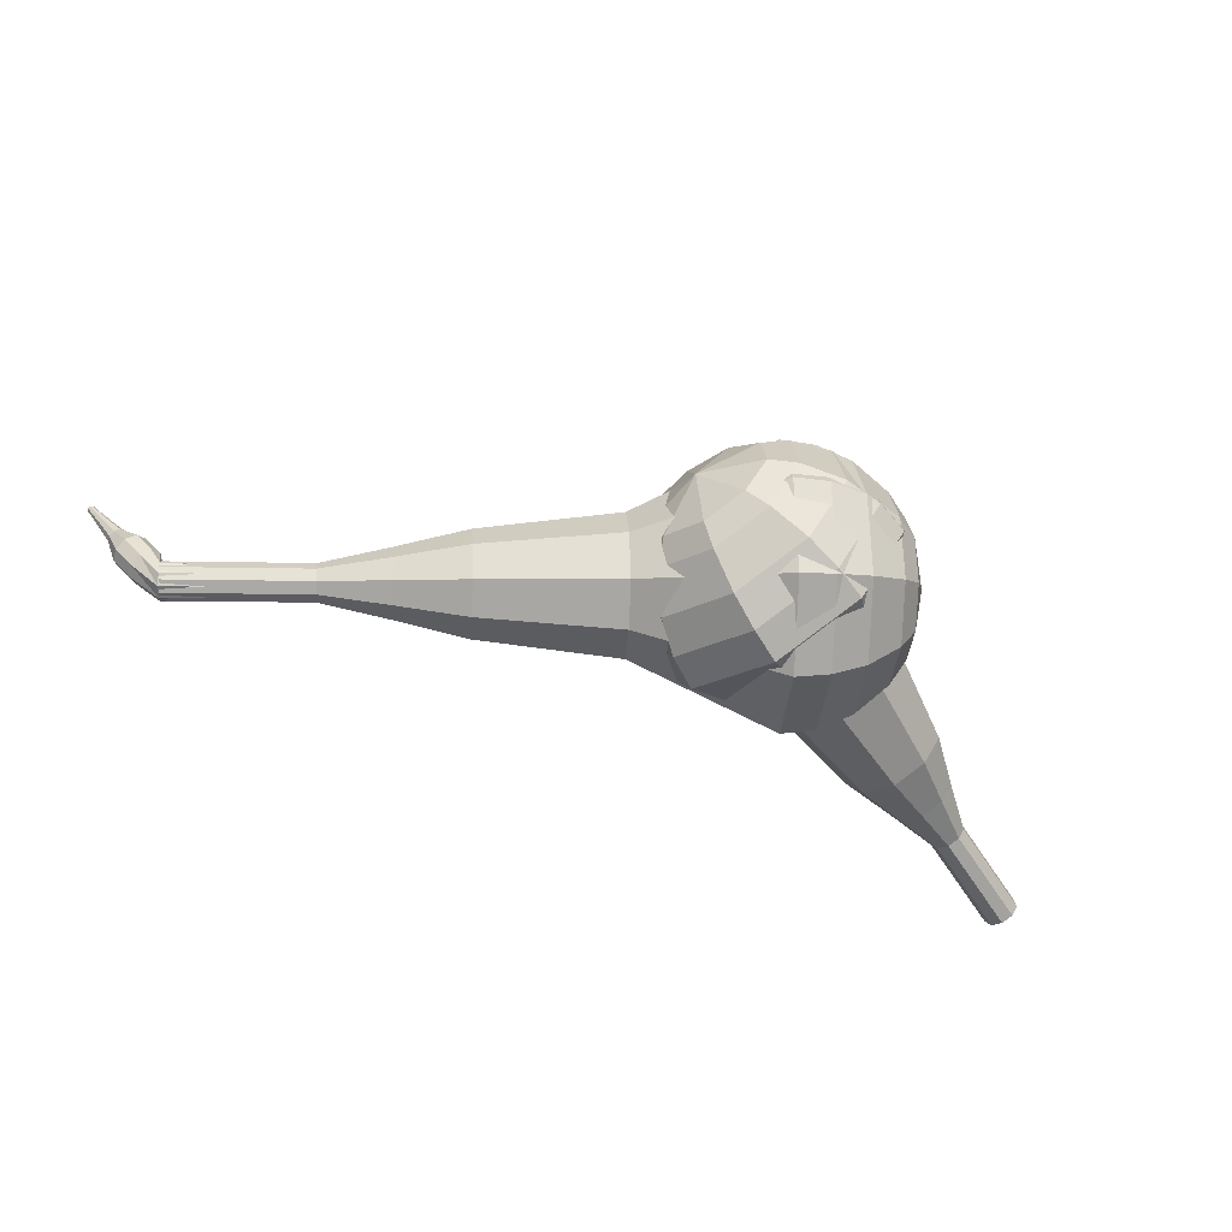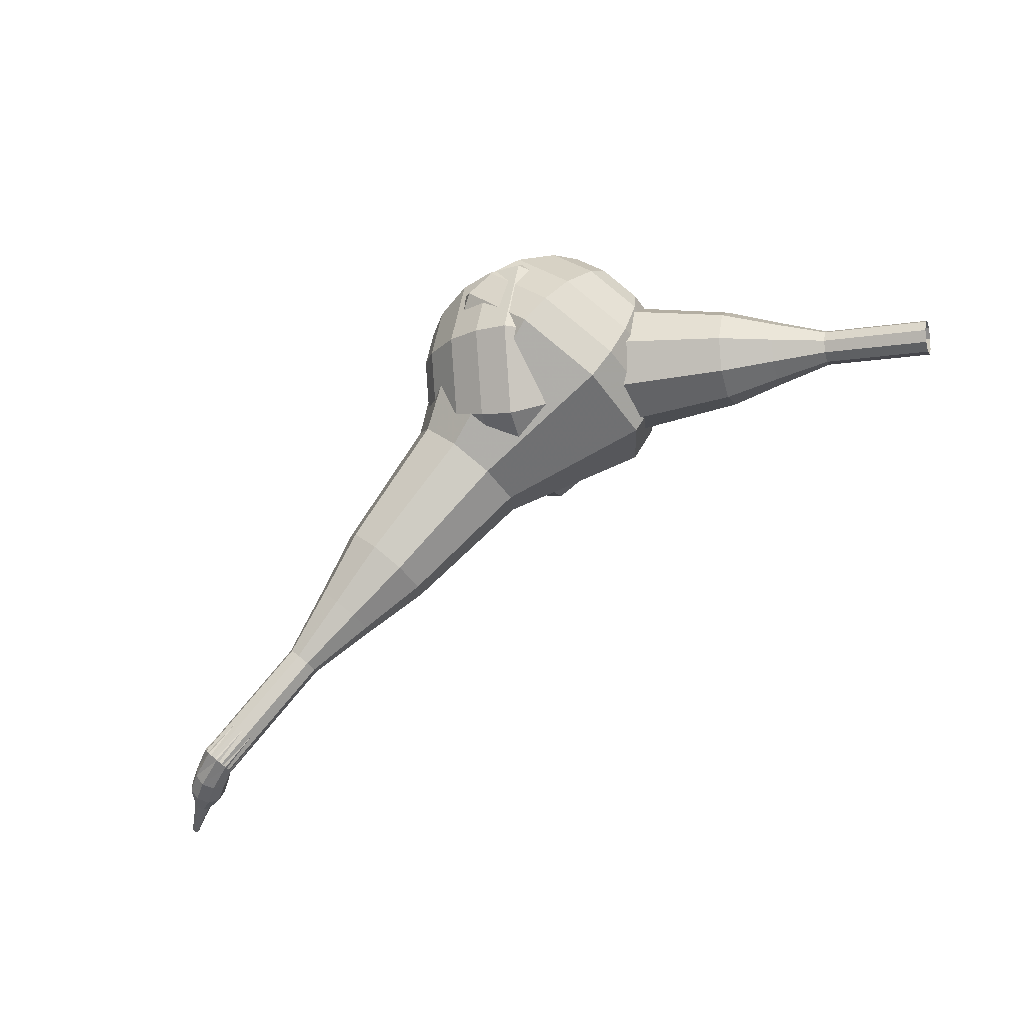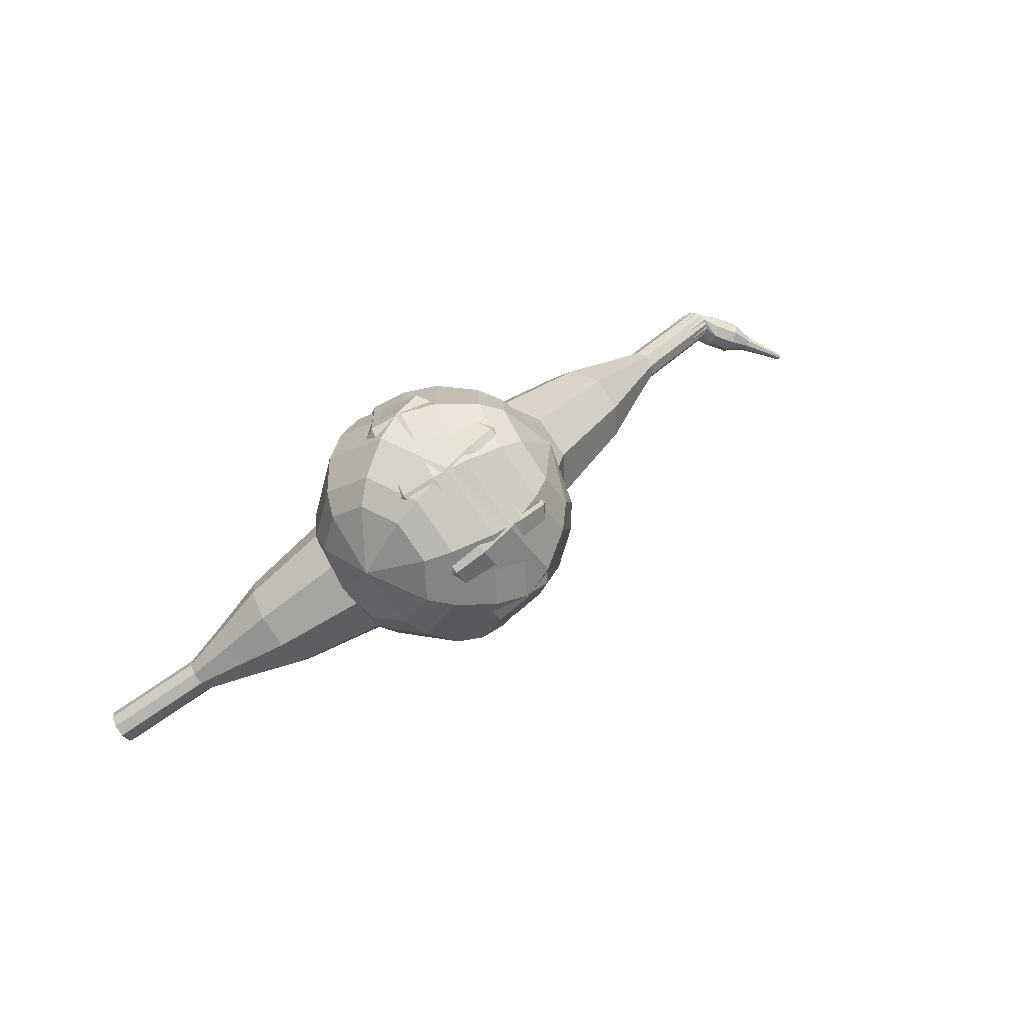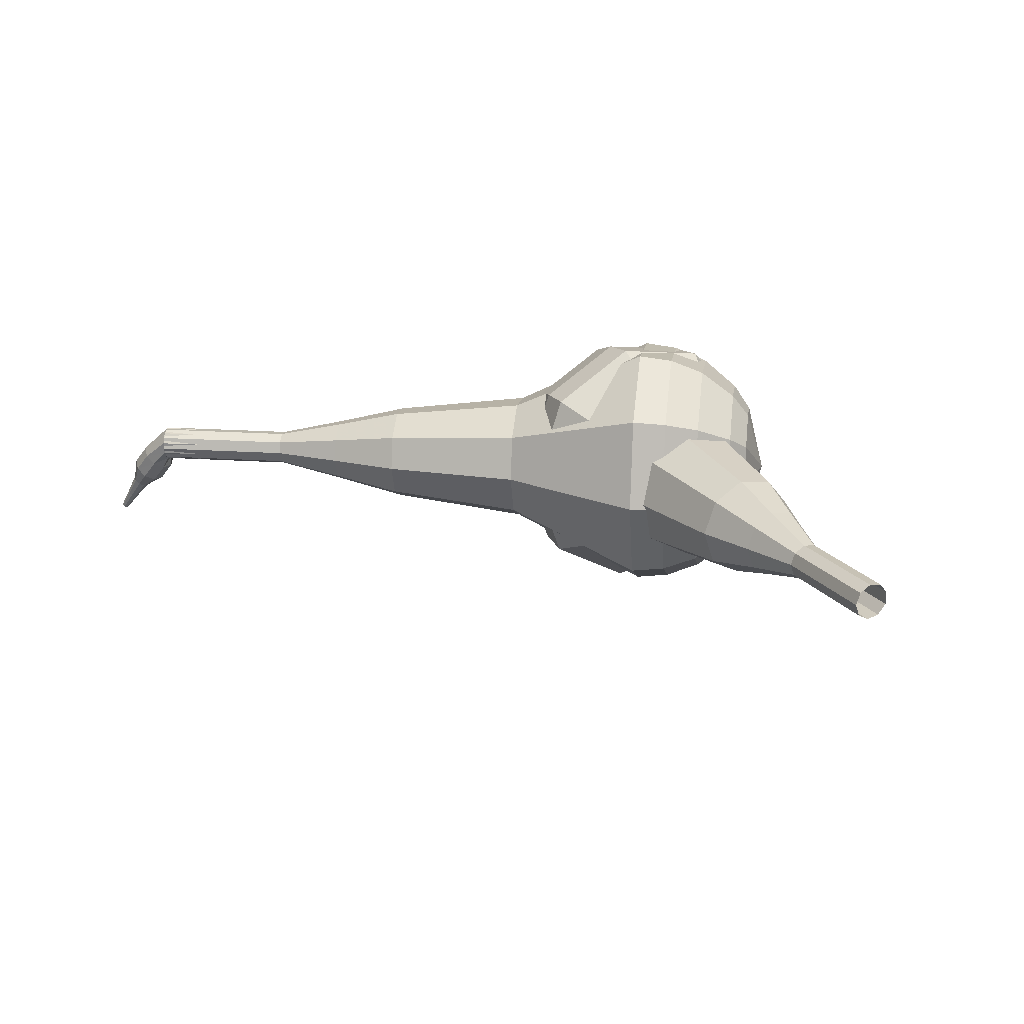
<metadata>
{"format":"obj","ext":"obj","renderer":"f3d","projection":"perspective","resolution":1024,"background":"white","views":[{"elev":75.0,"azim":30.2,"up":"+Z"},{"elev":-63.0,"azim":48.0,"up":"+Y"},{"elev":25.3,"azim":154.1,"up":"+Z"},{"elev":-16.2,"azim":38.0,"up":"+Z"}]}
</metadata>
<code>
g tube1
v 162.8 122.8 195.1
v 162.4 122.7 194.6
v 162 122.2 194.3
v 161.9 121.5 194.4
v 162 121 194.8
v 162.3 120.9 195.4
v 162.8 121.2 195.8
v 163 121.8 195.9
v 163 122.4 195.7
v 162.8 122.8 195.1
v 160.5 123.5 196.7
v 160.1 123.4 196.2
v 159.7 122.9 195.9
v 159.5 122.3 196
v 159.7 121.8 196.4
v 160 121.6 197
v 160.5 122 197.5
v 160.7 122.6 197.5
v 160.7 123.2 197.3
v 160.5 123.5 196.7
v 158.2 124.3 198.3
v 157.8 124.2 197.8
v 157.4 123.7 197.5
v 157.2 123 197.6
v 157.4 122.5 198.1
v 157.7 122.4 198.6
v 158.1 122.7 199.1
v 158.4 123.4 199.2
v 158.4 124 198.9
v 158.2 124.3 198.3
v 156.1 125.9 199.9
v 155.4 125.7 198.9
v 154.7 124.8 198.4
v 154.4 123.5 198.6
v 154.6 122.6 199.4
v 155.3 122.4 200.5
v 156.1 123 201.3
v 156.6 124.1 201.5
v 156.6 125.3 201
v 156.1 125.9 199.9
v 154.1 127.6 201.6
v 153 127.3 200.1
v 151.9 125.9 199.2
v 151.5 124 199.5
v 151.9 122.6 200.8
v 152.9 122.2 202.4
v 154.1 123.1 203.6
v 154.8 124.9 203.9
v 154.9 126.6 203.1
v 154.1 127.6 201.6
v 149.8 130 204.8
v 148.3 129.6 202.8
v 146.9 127.7 201.7
v 146.3 125.2 202.1
v 146.8 123.3 203.7
v 148.2 122.9 205.8
v 149.7 124.1 207.5
v 150.8 126.4 207.9
v 150.8 128.8 206.8
v 149.8 130 204.8
v 146.4 135.1 208
v 143.3 134.3 204
v 140.5 130.5 201.8
v 139.4 125.6 202.6
v 140.4 121.8 205.9
v 143.1 120.9 210.1
v 146.2 123.3 213.4
v 148.3 127.9 214.2
v 148.3 132.6 212
v 146.4 135.1 208
v 144.8 135.4 209
v 141.8 134.6 205.1
v 139.2 130.9 203.1
v 138.1 126.2 203.8
v 139.1 122.5 207
v 141.6 121.6 211.1
v 144.7 124 214.3
v 146.7 128.4 215
v 146.7 133 212.9
v 144.8 135.4 209
v 143.1 135.2 210.1
v 140.4 134.4 206.6
v 138 131.2 204.7
v 137.1 126.9 205.4
v 137.9 123.6 208.2
v 140.3 122.8 211.9
v 142.9 124.9 214.8
v 144.7 128.9 215.4
v 144.8 133 213.6
v 143.1 135.2 210.1
v 141.1 134.2 211.1
v 139.1 133.7 208.4
v 137.3 131.2 207
v 136.5 127.9 207.5
v 137.2 125.4 209.7
v 139 124.8 212.5
v 141 126.4 214.7
v 142.4 129.5 215.2
v 142.4 132.5 213.8
v 141.1 134.2 211.1
v 140 133.2 211.6
v 138.5 132.8 209.7
v 137.1 131 208.6
v 136.6 128.6 209
v 137.1 126.7 210.6
v 138.4 126.3 212.7
v 139.9 127.5 214.2
v 140.9 129.7 214.6
v 140.9 132 213.6
v 140 133.2 211.6
v 138.1 130 212.1
v 138.1 130 212.1
v 138.1 130 212.1
v 138.1 130 212.1
v 138.1 130 212.1
v 138.1 130 212.1
v 138.1 130 212.1
v 138.1 130 212.1
v 138.1 130 212.1
v 138.1 130 212.1
f 1 2 12
f 12 11 1
f 2 3 13
f 13 12 2
f 3 4 14
f 14 13 3
f 4 5 15
f 15 14 4
f 5 6 16
f 16 15 5
f 6 7 17
f 17 16 6
f 7 8 18
f 18 17 7
f 8 9 19
f 19 18 8
f 9 10 20
f 20 19 9
f 11 12 22
f 22 21 11
f 12 13 23
f 23 22 12
f 13 14 24
f 24 23 13
f 14 15 25
f 25 24 14
f 15 16 26
f 26 25 15
f 16 17 27
f 27 26 16
f 17 18 28
f 28 27 17
f 18 19 29
f 29 28 18
f 19 20 30
f 30 29 19
f 21 22 32
f 32 31 21
f 22 23 33
f 33 32 22
f 23 24 34
f 34 33 23
f 24 25 35
f 35 34 24
f 25 26 36
f 36 35 25
f 26 27 37
f 37 36 26
f 27 28 38
f 38 37 27
f 28 29 39
f 39 38 28
f 29 30 40
f 40 39 29
f 31 32 42
f 42 41 31
f 32 33 43
f 43 42 32
f 33 34 44
f 44 43 33
f 34 35 45
f 45 44 34
f 35 36 46
f 46 45 35
f 36 37 47
f 47 46 36
f 37 38 48
f 48 47 37
f 38 39 49
f 49 48 38
f 39 40 50
f 50 49 39
f 41 42 52
f 52 51 41
f 42 43 53
f 53 52 42
f 43 44 54
f 54 53 43
f 44 45 55
f 55 54 44
f 45 46 56
f 56 55 45
f 46 47 57
f 57 56 46
f 47 48 58
f 58 57 47
f 48 49 59
f 59 58 48
f 49 50 60
f 60 59 49
f 51 52 62
f 62 61 51
f 52 53 63
f 63 62 52
f 53 54 64
f 64 63 53
f 54 55 65
f 65 64 54
f 55 56 66
f 66 65 55
f 56 57 67
f 67 66 56
f 57 58 68
f 68 67 57
f 58 59 69
f 69 68 58
f 59 60 70
f 70 69 59
f 61 62 72
f 72 71 61
f 62 63 73
f 73 72 62
f 63 64 74
f 74 73 63
f 64 65 75
f 75 74 64
f 65 66 76
f 76 75 65
f 66 67 77
f 77 76 66
f 67 68 78
f 78 77 67
f 68 69 79
f 79 78 68
f 69 70 80
f 80 79 69
f 71 72 82
f 82 81 71
f 72 73 83
f 83 82 72
f 73 74 84
f 84 83 73
f 74 75 85
f 85 84 74
f 75 76 86
f 86 85 75
f 76 77 87
f 87 86 76
f 77 78 88
f 88 87 77
f 78 79 89
f 89 88 78
f 79 80 90
f 90 89 79
f 81 82 92
f 92 91 81
f 82 83 93
f 93 92 82
f 83 84 94
f 94 93 83
f 84 85 95
f 95 94 84
f 85 86 96
f 96 95 85
f 86 87 97
f 97 96 86
f 87 88 98
f 98 97 87
f 88 89 99
f 99 98 88
f 89 90 100
f 100 99 89
f 91 92 102
f 102 101 91
f 92 93 103
f 103 102 92
f 93 94 104
f 104 103 93
f 94 95 105
f 105 104 94
f 95 96 106
f 106 105 95
f 96 97 107
f 107 106 96
f 97 98 108
f 108 107 97
f 98 99 109
f 109 108 98
f 99 100 110
f 110 109 99
f 101 102 112
f 112 111 101
f 102 103 113
f 113 112 102
f 103 104 114
f 114 113 103
f 104 105 115
f 115 114 104
f 105 106 116
f 116 115 105
f 106 107 117
f 117 116 106
f 107 108 118
f 118 117 107
f 108 109 119
f 119 118 108
f 109 110 120
f 120 119 109
v 151.4 126.6 207.5
v 150.5 127.5 204.4
v 148.9 129.9 202.7
v 147.2 132.8 203.3
v 146.3 134.8 205.9
v 146.5 134.9 209.2
v 147.8 133.2 211.8
v 149.6 130.3 212.4
v 151 127.7 210.7
v 151.4 126.6 207.5
v 151.5 128.2 207.5
v 150.9 128.9 205.1
v 149.7 130.7 203.9
v 148.5 132.8 204.3
v 147.8 134.2 206.2
v 148 134.3 208.7
v 148.9 133 210.6
v 150.2 131 211
v 151.2 129.1 209.8
v 151.5 128.2 207.5
v 150.4 131.8 207.4
v 150.4 131.8 207.4
v 150.4 131.8 207.4
v 150.4 131.8 207.4
v 150.4 131.8 207.4
v 150.4 131.8 207.4
v 150.4 131.8 207.4
v 150.4 131.8 207.4
v 150.4 131.8 207.4
v 150.4 131.8 207.4
v 117.3 113.2 210.5
v 117.4 113 209.8
v 117.6 112.5 209.5
v 118 111.9 209.6
v 118.2 111.5 210.1
v 118.3 111.5 210.8
v 118.1 111.9 211.3
v 117.8 112.5 211.5
v 117.4 113 211.1
v 117.3 113.2 210.5
v 116.8 113.6 210
v 117 113.4 209.4
v 116.9 112.8 209.1
v 116.7 112.1 209.2
v 116.4 111.7 209.7
v 116.2 111.8 210.3
v 116.1 112.3 210.8
v 116.2 112.9 210.9
v 116.5 113.5 210.6
v 116.8 113.6 210
v 115.6 114 209.5
v 115.8 113.7 208.9
v 115.7 113.1 208.6
v 115.5 112.5 208.7
v 115.2 112.1 209.2
v 114.9 112.2 209.8
v 114.9 112.6 210.3
v 115 113.3 210.4
v 115.3 113.8 210.1
v 115.6 114 209.5
v 114.3 113.9 208.9
v 114.4 113.7 208.6
v 114.3 113.4 208.5
v 114.2 113.1 208.5
v 114.1 112.9 208.8
v 113.9 113 209.1
v 113.9 113.2 209.3
v 114 113.5 209.4
v 114.1 113.8 209.2
v 114.3 113.9 208.9
v 113 114.1 208.4
v 113.1 114 208.2
v 113.1 113.8 208.1
v 113 113.6 208.1
v 112.9 113.5 208.3
v 112.8 113.5 208.5
v 112.8 113.6 208.6
v 112.8 113.9 208.7
v 112.9 114 208.6
v 113 114.1 208.4
v 111.8 114.3 207.8
v 111.9 114.3 207.7
v 111.8 114.2 207.6
v 111.8 114 207.6
v 111.7 114 207.7
v 111.7 114 207.9
v 111.7 114.1 208
v 111.7 114.2 208
v 111.7 114.3 207.9
v 111.8 114.3 207.8
f 121 122 132
f 132 131 121
f 122 123 133
f 133 132 122
f 123 124 134
f 134 133 123
f 124 125 135
f 135 134 124
f 125 126 136
f 136 135 125
f 126 127 137
f 137 136 126
f 127 128 138
f 138 137 127
f 128 129 139
f 139 138 128
f 129 130 140
f 140 139 129
f 131 132 142
f 142 141 131
f 132 133 143
f 143 142 132
f 133 134 144
f 144 143 133
f 134 135 145
f 145 144 134
f 135 136 146
f 146 145 135
f 136 137 147
f 147 146 136
f 137 138 148
f 148 147 137
f 138 139 149
f 149 148 138
f 139 140 150
f 150 149 139
f 141 142 152
f 152 151 141
f 142 143 153
f 153 152 142
f 143 144 154
f 154 153 143
f 144 145 155
f 155 154 144
f 145 146 156
f 156 155 145
f 146 147 157
f 157 156 146
f 147 148 158
f 158 157 147
f 148 149 159
f 159 158 148
f 149 150 160
f 160 159 149
f 151 152 162
f 162 161 151
f 152 153 163
f 163 162 152
f 153 154 164
f 164 163 153
f 154 155 165
f 165 164 154
f 155 156 166
f 166 165 155
f 156 157 167
f 167 166 156
f 157 158 168
f 168 167 157
f 158 159 169
f 169 168 158
f 159 160 170
f 170 169 159
f 161 162 172
f 172 171 161
f 162 163 173
f 173 172 162
f 163 164 174
f 174 173 163
f 164 165 175
f 175 174 164
f 165 166 176
f 176 175 165
f 166 167 177
f 177 176 166
f 167 168 178
f 178 177 167
f 168 169 179
f 179 178 168
f 169 170 180
f 180 179 169
f 171 172 182
f 182 181 171
f 172 173 183
f 183 182 172
f 173 174 184
f 184 183 173
f 174 175 185
f 185 184 174
f 175 176 186
f 186 185 175
f 176 177 187
f 187 186 176
f 177 178 188
f 188 187 177
f 178 179 189
f 189 188 178
f 179 180 190
f 190 189 179
f 181 182 192
f 192 191 181
f 182 183 193
f 193 192 182
f 183 184 194
f 194 193 183
f 184 185 195
f 195 194 184
f 185 186 196
f 196 195 185
f 186 187 197
f 197 196 186
f 187 188 198
f 198 197 187
f 188 189 199
f 199 198 188
f 189 190 200
f 200 199 189
f 191 192 202
f 202 201 191
f 192 193 203
f 203 202 192
f 193 194 204
f 204 203 193
f 194 195 205
f 205 204 194
f 195 196 206
f 206 205 195
f 196 197 207
f 207 206 196
f 197 198 208
f 208 207 197
f 198 199 209
f 209 208 198
f 199 200 210
f 210 209 199
v 118.3 111.5 210.5
v 118.1 111.7 209.8
v 117.8 112.2 209.5
v 117.5 112.7 209.6
v 117.3 113.1 210.1
v 117.3 113.2 210.8
v 117.6 112.8 211.3
v 117.9 112.2 211.5
v 118.2 111.7 211.1
v 118.3 111.5 210.5
v 121.6 113.5 210.2
v 121.4 113.6 209.5
v 121.1 114.1 209.2
v 120.7 114.7 209.3
v 120.6 115.1 209.8
v 120.6 115.1 210.5
v 120.9 114.8 211
v 121.2 114.2 211.2
v 121.5 113.7 210.8
v 121.6 113.5 210.2
v 124.9 115.4 209.9
v 124.7 115.6 209.2
v 124.4 116.1 208.9
v 124 116.7 209
v 123.8 117.1 209.5
v 123.9 117.1 210.2
v 124.1 116.7 210.7
v 124.5 116.2 210.8
v 124.8 115.6 210.5
v 124.9 115.4 209.9
v 128.6 116.6 209.6
v 128.3 116.9 208.4
v 127.7 117.9 207.7
v 127 119 207.9
v 126.7 119.7 208.9
v 126.8 119.8 210.2
v 127.2 119.1 211.2
v 127.9 118 211.4
v 128.4 117 210.8
v 128.6 116.6 209.6
v 132.3 117.8 209.2
v 131.9 118.3 207.4
v 130.9 119.6 206.5
v 130 121.3 206.8
v 129.5 122.4 208.3
v 129.6 122.5 210.2
v 130.3 121.5 211.7
v 131.3 119.9 212
v 132.1 118.4 211
v 132.3 117.8 209.2
v 139.4 120.9 208.6
v 138.8 121.5 206.2
v 137.5 123.4 204.9
v 136.3 125.6 205.4
v 135.6 127.1 207.3
v 135.7 127.2 209.9
v 136.7 125.8 211.9
v 138 123.7 212.3
v 139.1 121.7 211
v 139.4 120.9 208.6
v 147.8 121.6 208
v 146.6 122.9 203.2
v 144.2 126.6 200.6
v 141.6 131 201.5
v 140.2 133.9 205.4
v 140.6 134.2 210.6
v 142.5 131.5 214.5
v 145.2 127.2 215.4
v 147.3 123.3 212.8
v 147.8 121.6 208
v 149.3 122.7 207.8
v 148.1 124 203.2
v 145.8 127.6 200.7
v 143.3 131.8 201.6
v 141.9 134.7 205.4
v 142.3 134.9 210.3
v 144.2 132.3 214.1
v 146.7 128.2 215
v 148.8 124.4 212.5
v 149.3 122.7 207.8
v 150.5 124.3 207.7
v 149.5 125.5 203.5
v 147.3 128.7 201.3
v 145.2 132.5 202.1
v 143.9 135.1 205.5
v 144.2 135.2 209.9
v 145.9 132.9 213.3
v 148.2 129.2 214.1
v 150.1 125.8 211.9
v 150.5 124.3 207.7
v 151.4 126.6 207.5
v 150.5 127.5 204.4
v 148.9 129.9 202.7
v 147.2 132.8 203.3
v 146.3 134.8 205.9
v 146.5 134.9 209.2
v 147.8 133.2 211.8
v 149.6 130.3 212.4
v 151 127.7 210.7
v 151.4 126.6 207.5
v 151.5 128.2 207.5
v 150.9 128.9 205.1
v 149.7 130.7 203.9
v 148.5 132.8 204.3
v 147.8 134.2 206.2
v 148 134.3 208.7
v 148.9 133 210.6
v 150.2 131 211
v 151.2 129.1 209.8
v 151.5 128.2 207.5
v 150.4 131.8 207.4
v 150.4 131.8 207.4
v 150.4 131.8 207.4
v 150.4 131.8 207.4
v 150.4 131.8 207.4
v 150.4 131.8 207.4
v 150.4 131.8 207.4
v 150.4 131.8 207.4
v 150.4 131.8 207.4
v 150.4 131.8 207.4
f 211 212 222
f 222 221 211
f 212 213 223
f 223 222 212
f 213 214 224
f 224 223 213
f 214 215 225
f 225 224 214
f 215 216 226
f 226 225 215
f 216 217 227
f 227 226 216
f 217 218 228
f 228 227 217
f 218 219 229
f 229 228 218
f 219 220 230
f 230 229 219
f 221 222 232
f 232 231 221
f 222 223 233
f 233 232 222
f 223 224 234
f 234 233 223
f 224 225 235
f 235 234 224
f 225 226 236
f 236 235 225
f 226 227 237
f 237 236 226
f 227 228 238
f 238 237 227
f 228 229 239
f 239 238 228
f 229 230 240
f 240 239 229
f 231 232 242
f 242 241 231
f 232 233 243
f 243 242 232
f 233 234 244
f 244 243 233
f 234 235 245
f 245 244 234
f 235 236 246
f 246 245 235
f 236 237 247
f 247 246 236
f 237 238 248
f 248 247 237
f 238 239 249
f 249 248 238
f 239 240 250
f 250 249 239
f 241 242 252
f 252 251 241
f 242 243 253
f 253 252 242
f 243 244 254
f 254 253 243
f 244 245 255
f 255 254 244
f 245 246 256
f 256 255 245
f 246 247 257
f 257 256 246
f 247 248 258
f 258 257 247
f 248 249 259
f 259 258 248
f 249 250 260
f 260 259 249
f 251 252 262
f 262 261 251
f 252 253 263
f 263 262 252
f 253 254 264
f 264 263 253
f 254 255 265
f 265 264 254
f 255 256 266
f 266 265 255
f 256 257 267
f 267 266 256
f 257 258 268
f 268 267 257
f 258 259 269
f 269 268 258
f 259 260 270
f 270 269 259
f 261 262 272
f 272 271 261
f 262 263 273
f 273 272 262
f 263 264 274
f 274 273 263
f 264 265 275
f 275 274 264
f 265 266 276
f 276 275 265
f 266 267 277
f 277 276 266
f 267 268 278
f 278 277 267
f 268 269 279
f 279 278 268
f 269 270 280
f 280 279 269
f 271 272 282
f 282 281 271
f 272 273 283
f 283 282 272
f 273 274 284
f 284 283 273
f 274 275 285
f 285 284 274
f 275 276 286
f 286 285 275
f 276 277 287
f 287 286 276
f 277 278 288
f 288 287 277
f 278 279 289
f 289 288 278
f 279 280 290
f 290 289 279
f 281 282 292
f 292 291 281
f 282 283 293
f 293 292 282
f 283 284 294
f 294 293 283
f 284 285 295
f 295 294 284
f 285 286 296
f 296 295 285
f 286 287 297
f 297 296 286
f 287 288 298
f 298 297 287
f 288 289 299
f 299 298 288
f 289 290 300
f 300 299 289
f 291 292 302
f 302 301 291
f 292 293 303
f 303 302 292
f 293 294 304
f 304 303 293
f 294 295 305
f 305 304 294
f 295 296 306
f 306 305 295
f 296 297 307
f 307 306 296
f 297 298 308
f 308 307 297
f 298 299 309
f 309 308 298
f 299 300 310
f 310 309 299
f 301 302 312
f 312 311 301
f 302 303 313
f 313 312 302
f 303 304 314
f 314 313 303
f 304 305 315
f 315 314 304
f 305 306 316
f 316 315 305
f 306 307 317
f 317 316 306
f 307 308 318
f 318 317 307
f 308 309 319
f 319 318 308
f 309 310 320
f 320 319 309
f 311 312 322
f 322 321 311
f 312 313 323
f 323 322 312
f 313 314 324
f 324 323 313
f 314 315 325
f 325 324 314
f 315 316 326
f 326 325 315
f 316 317 327
f 327 326 316
f 317 318 328
f 328 327 317
f 318 319 329
f 329 328 318
f 319 320 330
f 330 329 319
g

</code>
